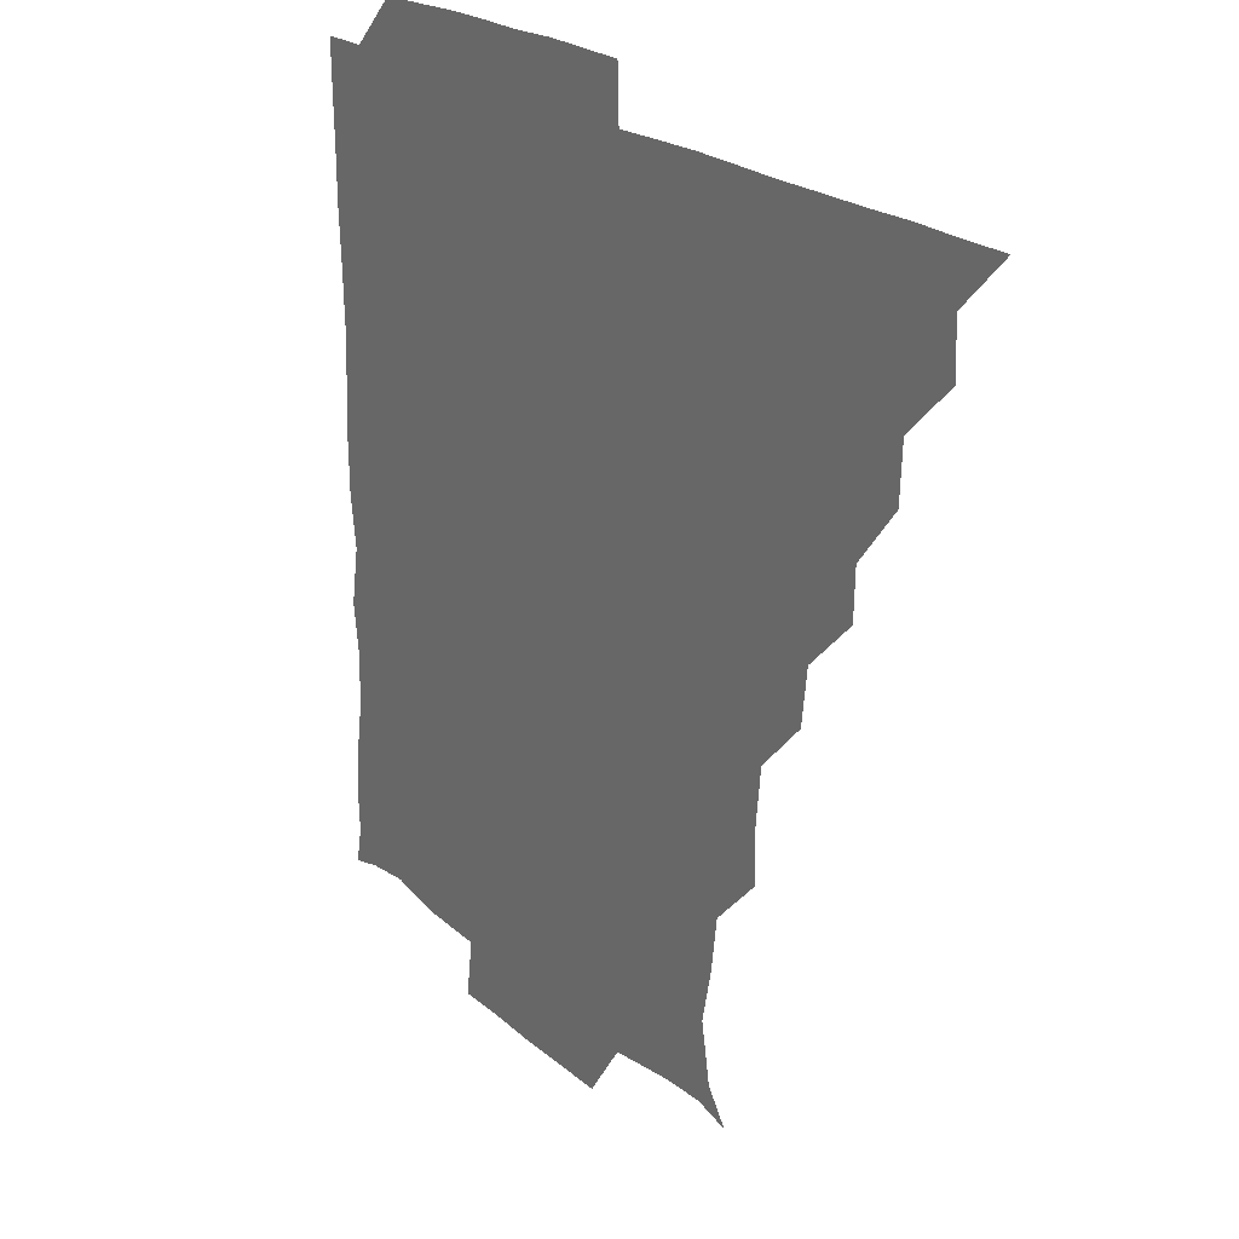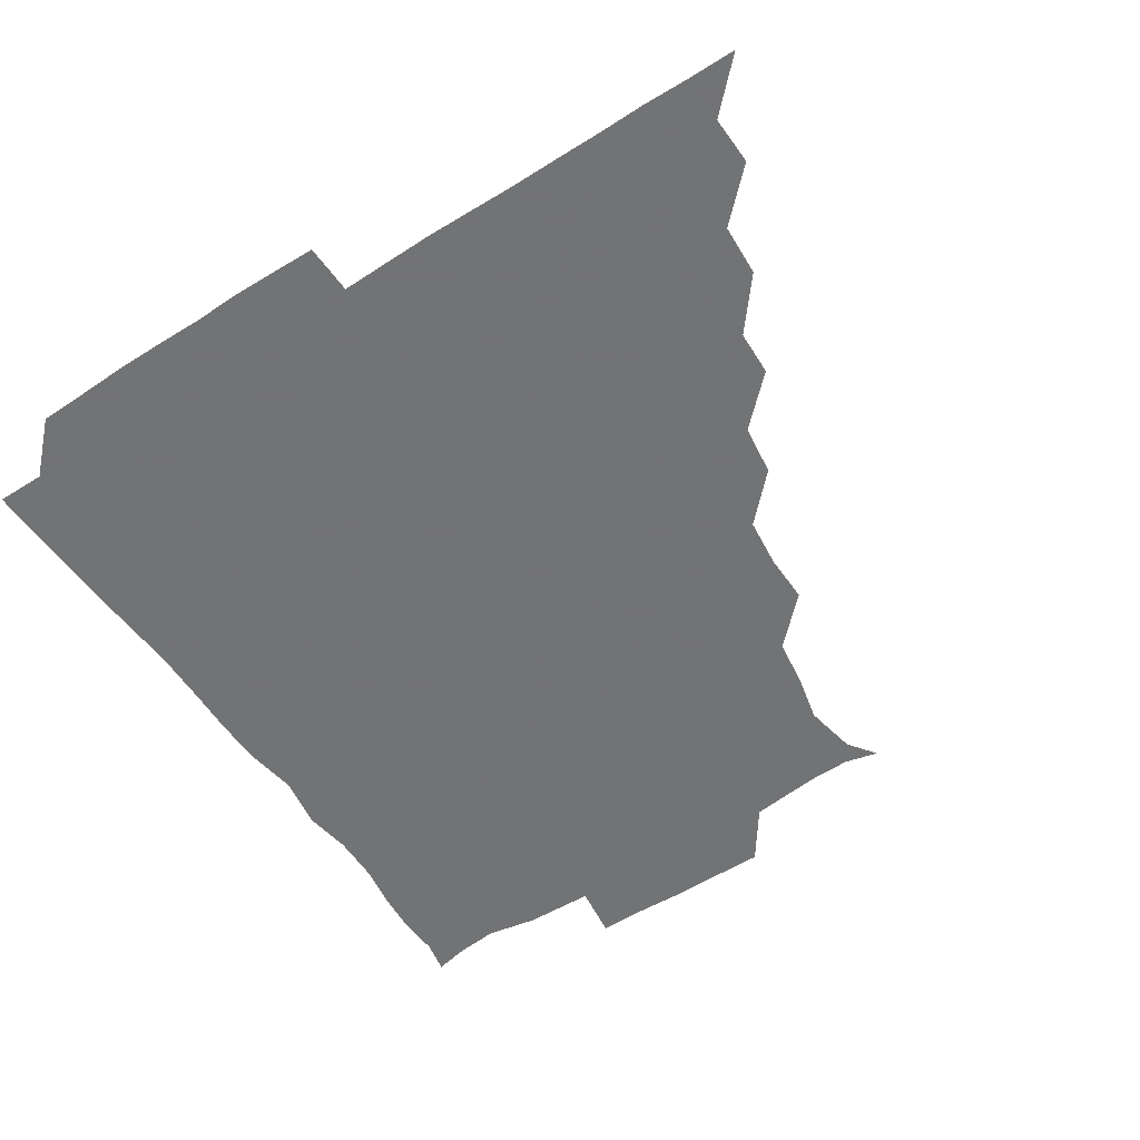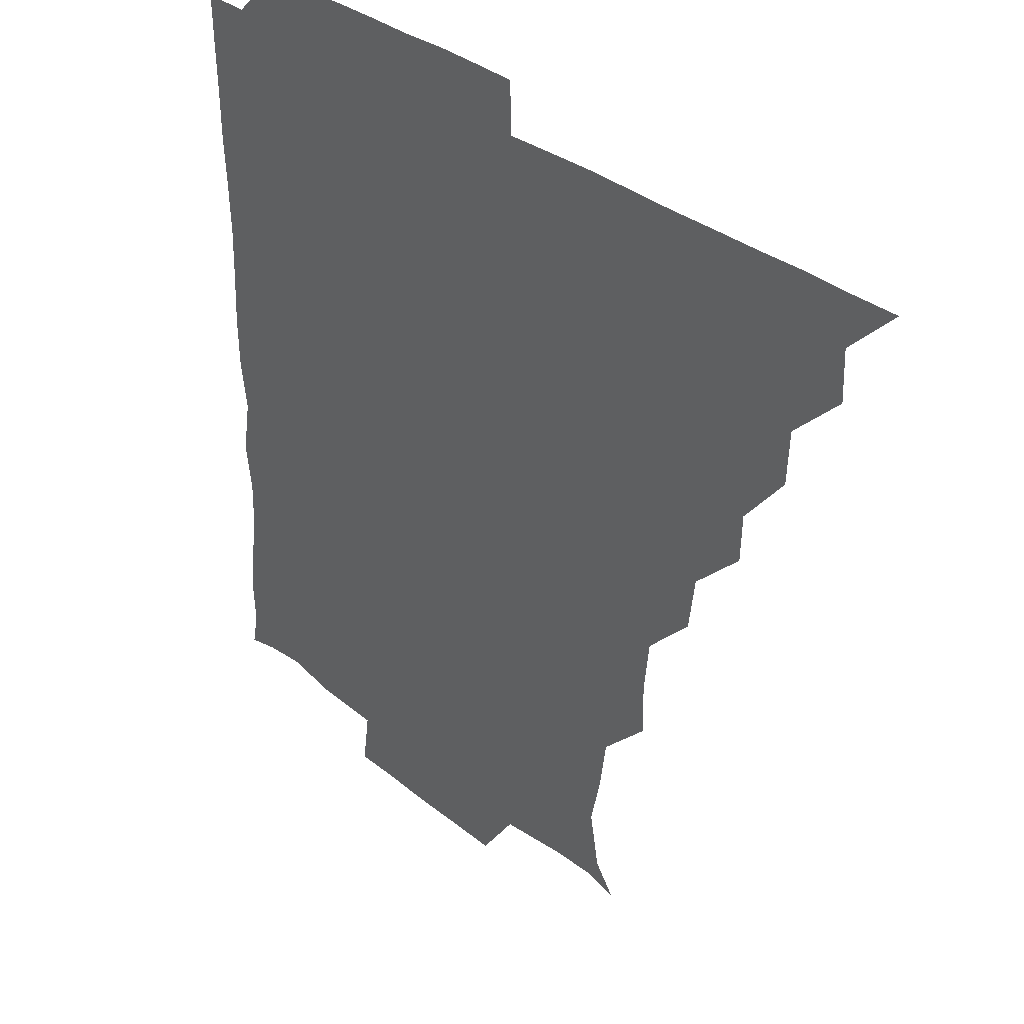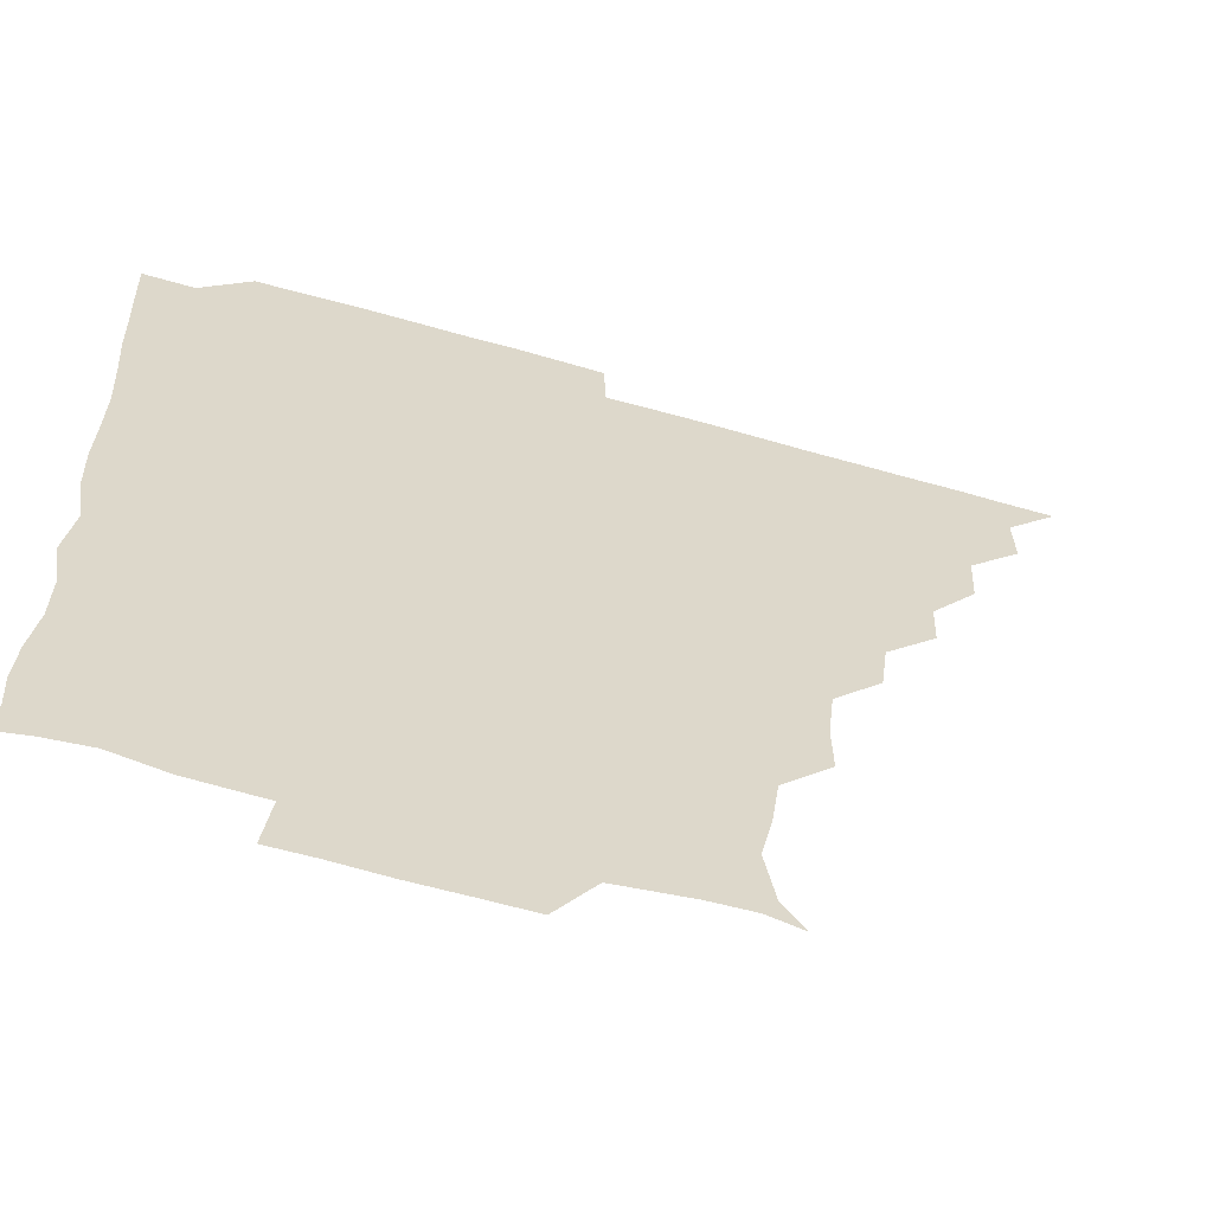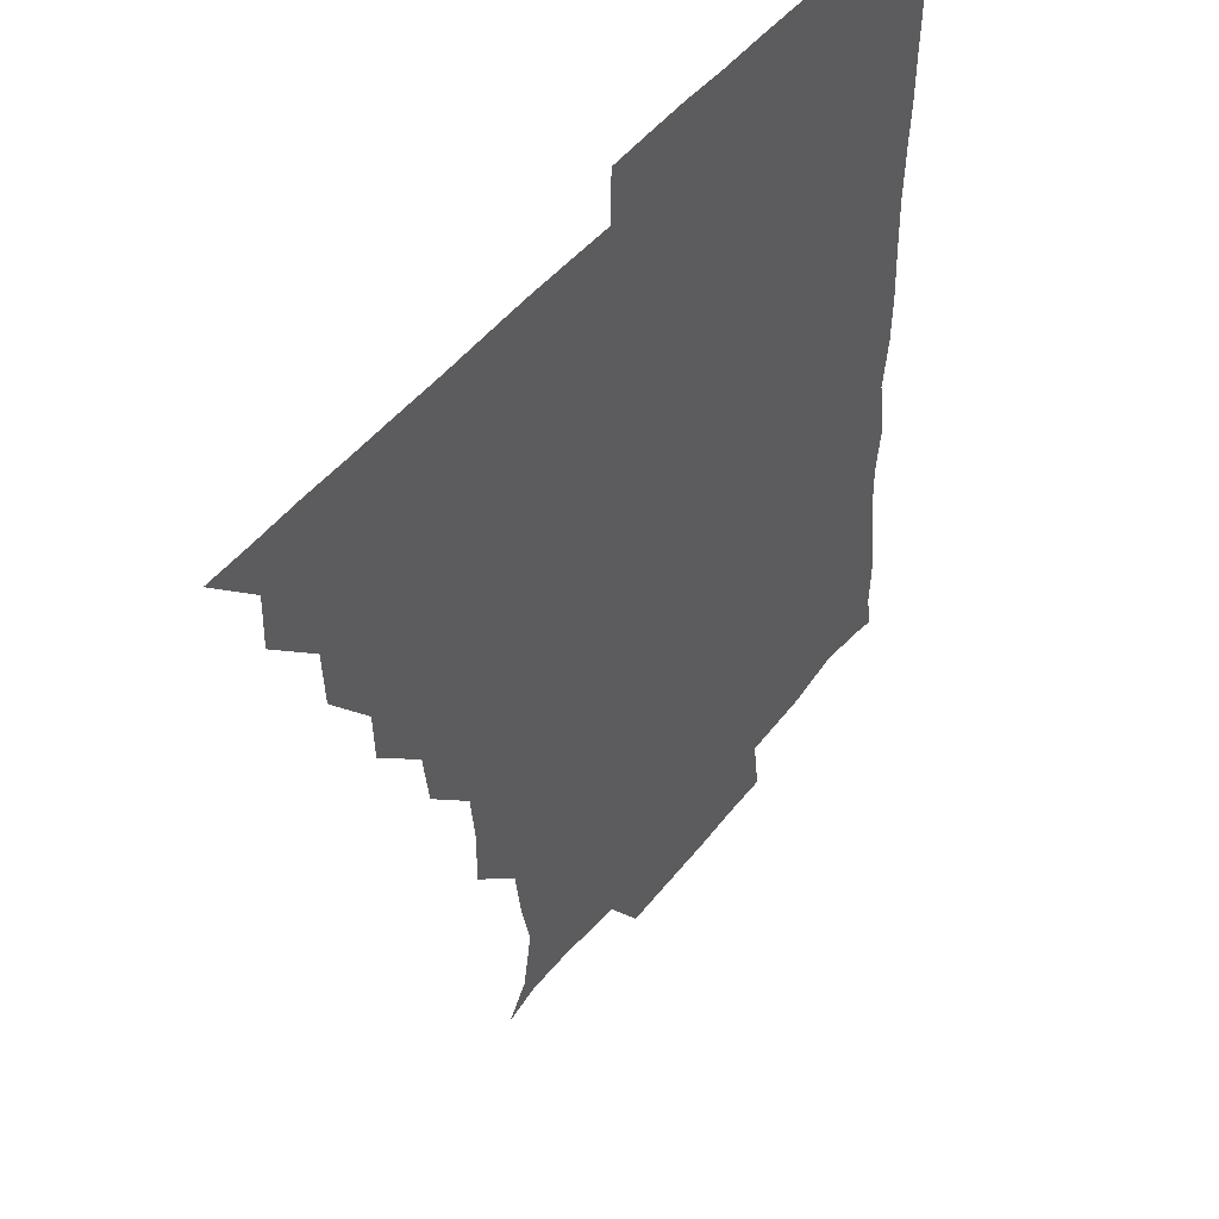
<metadata>
{"format":"obj","ext":"obj","renderer":"f3d","projection":"perspective","resolution":1024,"background":"white","views":[{"elev":21.7,"azim":-124.4,"up":"+Y"},{"elev":-55.9,"azim":-146.6,"up":"+Z"},{"elev":33.4,"azim":-132.4,"up":"+Y"},{"elev":-60.6,"azim":163.6,"up":"+Y"},{"elev":46.2,"azim":-54.5,"up":"+Y"}]}
</metadata>
<code>
v 436 391 0
v 450.8 360.5 0
v 451.3 375.9 0
v 451.1 391 0
v 467.3 329 0
v 466.4 345.4 0
v 466.4 361.2 0
v 466.1 375.9 0
v 466 391.3 0
v 481.3 298.1 0
v 480.8 312.5 0
v 482.1 331.7 0
v 481.5 346.5 0
v 481.1 361.1 0
v 480.9 376.1 0
v 481 391 0
v 498.8 267.1 0
v 496.7 283.3 0
v 496.5 301.1 0
v 497.2 317.7 0
v 496.4 331.5 0
v 496.2 346.2 0
v 496.2 361.1 0
v 496.2 375.9 0
v 495.9 391.1 0
v 514.7 220.9 0
v 515 236.4 0
v 513.2 252.5 0
v 512.3 270.6 0
v 511.8 287 0
v 511.4 301.6 0
v 511.6 317.2 0
v 511.3 331.4 0
v 511.1 346.1 0
v 511 361 0
v 511.1 375.9 0
v 511 391 0
v 525.5 149.5 0
v 532.1 158.6 0
v 535.3 175.5 0
v 531.9 190.4 0
v 529.6 206.1 0
v 527.6 224.9 0
v 527.3 241.4 0
v 526.7 254.6 0
v 526.7 272.9 0
v 526.4 286.5 0
v 526.3 301.3 0
v 526.2 316.6 0
v 526.2 331.3 0
v 525.9 346 0
v 526 361 0
v 526.1 375.9 0
v 526 391.3 0
v 536.2 152.2 0
v 543.5 164.7 0
v 543.8 179.1 0
v 543 194.9 0
v 542.8 212.6 0
v 542.4 227.2 0
v 540.9 240.5 0
v 542 256.9 0
v 541.1 271.5 0
v 541.2 286.7 0
v 541.4 301.9 0
v 541.3 316.7 0
v 541.2 331 0
v 541.4 346 0
v 540.8 361 0
v 541.2 375.7 0
v 540.8 391.5 0
v 549.6 151.8 0
v 557.9 167 0
v 557.2 181.3 0
v 556.2 197.9 0
v 557.9 213.2 0
v 556.7 227 0
v 556.4 241.8 0
v 556.9 257.4 0
v 556.3 272.2 0
v 556.3 286.7 0
v 556.2 301.2 0
v 555.7 315.7 0
v 556.8 331.9 0
v 556.3 346.1 0
v 556.6 360.7 0
v 556.1 375.9 0
v 556 391.2 0
v 572.2 149.2 0
v 571.3 168.9 0
v 571.9 183.6 0
v 570.7 197.4 0
v 573.9 212.3 0
v 570.7 228.2 0
v 572.2 241 0
v 571.2 258.4 0
v 571.2 271 0
v 571 286.5 0
v 571.5 302 0
v 571 316.2 0
v 571.1 331.1 0
v 571 346 0
v 571.2 360.9 0
v 571.3 375.4 0
v 571.5 390.8 0
v 572 406.8 0
v 584.1 132.5 0
v 586.4 152.1 0
v 587.2 167.5 0
v 585.7 183.3 0
v 586.9 189.5 0
v 585 213.4 0
v 585.3 225.4 0
v 586 243.1 0
v 586.1 257.2 0
v 586.3 272.3 0
v 586.1 286.9 0
v 586.2 302.1 0
v 586.4 316.9 0
v 586.1 331 0
v 586.3 346.1 0
v 586.2 360.8 0
v 586.1 375.8 0
v 586.2 391.1 0
v 585.6 407.1 0
v 600.1 132.5 0
v 600.2 151.9 0
v 602.2 168 0
v 600.5 182.5 0
v 601.6 198.3 0
v 600.1 213.7 0
v 602.3 226.6 0
v 600.5 242.4 0
v 601.1 257.2 0
v 601.2 271.6 0
v 601.1 285.7 0
v 601 301.4 0
v 601 316.1 0
v 601.2 331.3 0
v 601.1 346 0
v 601.2 360.7 0
v 601.1 375.9 0
v 601.1 390.9 0
v 600.1 407.3 0
v 616.3 132.5 0
v 614.5 152 0
v 616 168.2 0
v 617.1 183.7 0
v 616.3 197.9 0
v 615.9 211.8 0
v 615.5 228.2 0
v 616.4 241.7 0
v 615.7 257.2 0
v 616.1 271.8 0
v 616.1 287 0
v 616.2 301.6 0
v 616.2 316.8 0
v 616.2 331.4 0
v 616.1 346 0
v 616.1 361 0
v 616.2 375.8 0
v 616.3 390.3 0
v 615.1 406.8 0
v 632.9 133.1 0
v 630.2 150.2 0
v 629.7 167.8 0
v 631.9 183.4 0
v 629.9 198.1 0
v 630.9 214.1 0
v 630.9 226.7 0
v 630.7 242.9 0
v 630.6 257.4 0
v 631 272.6 0
v 631.2 286.5 0
v 631.3 301.6 0
v 631 316.7 0
v 631 331.1 0
v 631.5 346.3 0
v 631.6 360.9 0
v 631.2 375.8 0
v 631.3 390.4 0
v 629.9 407 0
v 646.2 133 0
v 643.9 149.9 0
v 644 167.2 0
v 645.4 185.2 0
v 645.8 198.5 0
v 645.9 212.6 0
v 645.7 227.2 0
v 645.5 242.3 0
v 645.7 256.6 0
v 646 271.7 0
v 646 286.6 0
v 645.7 302.9 0
v 646.1 316.5 0
v 645.9 330.6 0
v 646.3 346.7 0
v 646.3 361 0
v 646.3 375.7 0
v 646.6 389.7 0
v 644.4 406.9 0
v 665.8 150.6 0
v 660.4 167.8 0
v 659.5 183.9 0
v 659.6 198.6 0
v 659.9 214 0
v 660.3 228 0
v 660.4 242.5 0
v 660.9 256 0
v 660.3 272.4 0
v 660.5 288 0
v 660.7 301.9 0
v 661.1 317 0
v 661.1 331.6 0
v 661.1 346.4 0
v 661.2 361.1 0
v 661.3 375.8 0
v 661.3 390.3 0
v 659.7 406.3 0
v 682.2 153.6 0
v 676.6 167.9 0
v 673.8 184.4 0
v 674.4 197.3 0
v 673.4 213.3 0
v 674.1 227.7 0
v 674.5 242.5 0
v 674.9 257.1 0
v 674.9 272.6 0
v 674.7 287.7 0
v 675.4 301.5 0
v 675.3 317.8 0
v 675.8 331.5 0
v 675.9 346.8 0
v 676.1 361.2 0
v 676.3 375.8 0
v 676 390.9 0
v 675.3 405.8 0
v 696.1 152.2 0
v 691.4 166.7 0
v 688.7 183.5 0
v 688 197.2 0
v 686.6 212.2 0
v 687.4 226 0
v 689 240 0
v 688.3 255.5 0
v 688.3 272.2 0
v 689 286.4 0
v 689.1 301.3 0
v 689 317.2 0
v 690.5 330.9 0
v 690.2 347 0
v 691 361.1 0
v 691.2 376 0
v 690.6 390.9 0
v 706.5 149.9 0
v 704.4 160.6 0
v 705.1 172.5 0
v 704.2 185.6 0
v 701.9 200.8 0
v 701.6 216.4 0
v 703.9 231.4 0
v 701.1 248.5 0
v 703.5 264.2 0
v 704 279.7 0
v 703.4 295.6 0
v 703.1 312.2 0
v 703.8 329 0
v 704.8 344.6 0
v 705.2 361.1 0
v 705.7 376.1 0
v 706.1 390.9 0
v 721 391 0
f 3 4 1
f 6 7 2
f 2 7 3
f 7 8 3
f 3 8 4
f 8 9 4
f 11 12 5
f 5 12 6
f 12 13 6
f 6 13 7
f 13 14 7
f 7 14 8
f 14 15 8
f 8 15 9
f 15 16 9
f 18 19 10
f 10 19 11
f 19 20 11
f 11 20 12
f 20 21 12
f 12 21 13
f 21 22 13
f 13 22 14
f 22 23 14
f 14 23 15
f 23 24 15
f 15 24 16
f 24 25 16
f 28 29 17
f 17 29 18
f 29 30 18
f 18 30 19
f 30 31 19
f 19 31 20
f 31 32 20
f 20 32 21
f 32 33 21
f 21 33 22
f 33 34 22
f 22 34 23
f 34 35 23
f 23 35 24
f 35 36 24
f 24 36 25
f 36 37 25
f 42 43 26
f 26 43 27
f 43 44 27
f 27 44 28
f 44 45 28
f 28 45 29
f 45 46 29
f 29 46 30
f 46 47 30
f 30 47 31
f 47 48 31
f 31 48 32
f 48 49 32
f 32 49 33
f 49 50 33
f 33 50 34
f 50 51 34
f 34 51 35
f 51 52 35
f 35 52 36
f 52 53 36
f 36 53 37
f 53 54 37
f 38 55 39
f 55 56 39
f 39 56 40
f 56 57 40
f 40 57 41
f 57 58 41
f 41 58 42
f 58 59 42
f 42 59 43
f 59 60 43
f 43 60 44
f 60 61 44
f 44 61 45
f 61 62 45
f 45 62 46
f 62 63 46
f 46 63 47
f 63 64 47
f 47 64 48
f 64 65 48
f 48 65 49
f 65 66 49
f 49 66 50
f 66 67 50
f 50 67 51
f 67 68 51
f 51 68 52
f 68 69 52
f 52 69 53
f 69 70 53
f 53 70 54
f 70 71 54
f 55 72 56
f 72 73 56
f 56 73 57
f 73 74 57
f 57 74 58
f 74 75 58
f 58 75 59
f 75 76 59
f 59 76 60
f 76 77 60
f 60 77 61
f 77 78 61
f 61 78 62
f 78 79 62
f 62 79 63
f 79 80 63
f 63 80 64
f 80 81 64
f 64 81 65
f 81 82 65
f 65 82 66
f 82 83 66
f 66 83 67
f 83 84 67
f 67 84 68
f 84 85 68
f 68 85 69
f 85 86 69
f 69 86 70
f 86 87 70
f 70 87 71
f 87 88 71
f 72 89 73
f 89 90 73
f 73 90 74
f 90 91 74
f 74 91 75
f 91 92 75
f 75 92 76
f 92 93 76
f 76 93 77
f 93 94 77
f 77 94 78
f 94 95 78
f 78 95 79
f 95 96 79
f 79 96 80
f 96 97 80
f 80 97 81
f 97 98 81
f 81 98 82
f 98 99 82
f 82 99 83
f 99 100 83
f 83 100 84
f 100 101 84
f 84 101 85
f 101 102 85
f 85 102 86
f 102 103 86
f 86 103 87
f 103 104 87
f 87 104 88
f 104 105 88
f 107 108 89
f 89 108 90
f 108 109 90
f 90 109 91
f 109 110 91
f 91 110 92
f 110 111 92
f 92 111 93
f 111 112 93
f 93 112 94
f 112 113 94
f 94 113 95
f 113 114 95
f 95 114 96
f 114 115 96
f 96 115 97
f 115 116 97
f 97 116 98
f 116 117 98
f 98 117 99
f 117 118 99
f 99 118 100
f 118 119 100
f 100 119 101
f 119 120 101
f 101 120 102
f 120 121 102
f 102 121 103
f 121 122 103
f 103 122 104
f 122 123 104
f 104 123 105
f 123 124 105
f 105 124 106
f 124 125 106
f 107 126 108
f 126 127 108
f 108 127 109
f 127 128 109
f 109 128 110
f 128 129 110
f 110 129 111
f 129 130 111
f 111 130 112
f 130 131 112
f 112 131 113
f 131 132 113
f 113 132 114
f 132 133 114
f 114 133 115
f 133 134 115
f 115 134 116
f 134 135 116
f 116 135 117
f 135 136 117
f 117 136 118
f 136 137 118
f 118 137 119
f 137 138 119
f 119 138 120
f 138 139 120
f 120 139 121
f 139 140 121
f 121 140 122
f 140 141 122
f 122 141 123
f 141 142 123
f 123 142 124
f 142 143 124
f 124 143 125
f 143 144 125
f 126 145 127
f 145 146 127
f 127 146 128
f 146 147 128
f 128 147 129
f 147 148 129
f 129 148 130
f 148 149 130
f 130 149 131
f 149 150 131
f 131 150 132
f 150 151 132
f 132 151 133
f 151 152 133
f 133 152 134
f 152 153 134
f 134 153 135
f 153 154 135
f 135 154 136
f 154 155 136
f 136 155 137
f 155 156 137
f 137 156 138
f 156 157 138
f 138 157 139
f 157 158 139
f 139 158 140
f 158 159 140
f 140 159 141
f 159 160 141
f 141 160 142
f 160 161 142
f 142 161 143
f 161 162 143
f 143 162 144
f 162 163 144
f 145 164 146
f 164 165 146
f 146 165 147
f 165 166 147
f 147 166 148
f 166 167 148
f 148 167 149
f 167 168 149
f 149 168 150
f 168 169 150
f 150 169 151
f 169 170 151
f 151 170 152
f 170 171 152
f 152 171 153
f 171 172 153
f 153 172 154
f 172 173 154
f 154 173 155
f 173 174 155
f 155 174 156
f 174 175 156
f 156 175 157
f 175 176 157
f 157 176 158
f 176 177 158
f 158 177 159
f 177 178 159
f 159 178 160
f 178 179 160
f 160 179 161
f 179 180 161
f 161 180 162
f 180 181 162
f 162 181 163
f 181 182 163
f 164 183 165
f 183 184 165
f 165 184 166
f 184 185 166
f 166 185 167
f 185 186 167
f 167 186 168
f 186 187 168
f 168 187 169
f 187 188 169
f 169 188 170
f 188 189 170
f 170 189 171
f 189 190 171
f 171 190 172
f 190 191 172
f 172 191 173
f 191 192 173
f 173 192 174
f 192 193 174
f 174 193 175
f 193 194 175
f 175 194 176
f 194 195 176
f 176 195 177
f 195 196 177
f 177 196 178
f 196 197 178
f 178 197 179
f 197 198 179
f 179 198 180
f 198 199 180
f 180 199 181
f 199 200 181
f 181 200 182
f 200 201 182
f 184 202 185
f 202 203 185
f 185 203 186
f 203 204 186
f 186 204 187
f 204 205 187
f 187 205 188
f 205 206 188
f 188 206 189
f 206 207 189
f 189 207 190
f 207 208 190
f 190 208 191
f 208 209 191
f 191 209 192
f 209 210 192
f 192 210 193
f 210 211 193
f 193 211 194
f 211 212 194
f 194 212 195
f 212 213 195
f 195 213 196
f 213 214 196
f 196 214 197
f 214 215 197
f 197 215 198
f 215 216 198
f 198 216 199
f 216 217 199
f 199 217 200
f 217 218 200
f 200 218 201
f 218 219 201
f 202 220 203
f 220 221 203
f 203 221 204
f 221 222 204
f 204 222 205
f 222 223 205
f 205 223 206
f 223 224 206
f 206 224 207
f 224 225 207
f 207 225 208
f 225 226 208
f 208 226 209
f 226 227 209
f 209 227 210
f 227 228 210
f 210 228 211
f 228 229 211
f 211 229 212
f 229 230 212
f 212 230 213
f 230 231 213
f 213 231 214
f 231 232 214
f 214 232 215
f 232 233 215
f 215 233 216
f 233 234 216
f 216 234 217
f 234 235 217
f 217 235 218
f 235 236 218
f 218 236 219
f 236 237 219
f 220 238 221
f 238 239 221
f 221 239 222
f 239 240 222
f 222 240 223
f 240 241 223
f 223 241 224
f 241 242 224
f 224 242 225
f 242 243 225
f 225 243 226
f 243 244 226
f 226 244 227
f 244 245 227
f 227 245 228
f 245 246 228
f 228 246 229
f 246 247 229
f 229 247 230
f 247 248 230
f 230 248 231
f 248 249 231
f 231 249 232
f 249 250 232
f 232 250 233
f 250 251 233
f 233 251 234
f 251 252 234
f 234 252 235
f 252 253 235
f 235 253 236
f 253 254 236
f 236 254 237
f 238 255 239
f 255 256 239
f 239 256 240
f 256 257 240
f 240 257 241
f 257 258 241
f 241 258 242
f 258 259 242
f 242 259 243
f 259 260 243
f 243 260 244
f 260 261 244
f 244 261 245
f 261 262 245
f 245 262 246
f 262 263 246
f 246 263 247
f 263 264 247
f 247 264 248
f 264 265 248
f 248 265 249
f 265 266 249
f 249 266 250
f 266 267 250
f 250 267 251
f 267 268 251
f 251 268 252
f 268 269 252
f 252 269 253
f 269 270 253
f 253 270 254
f 270 271 254

</code>
